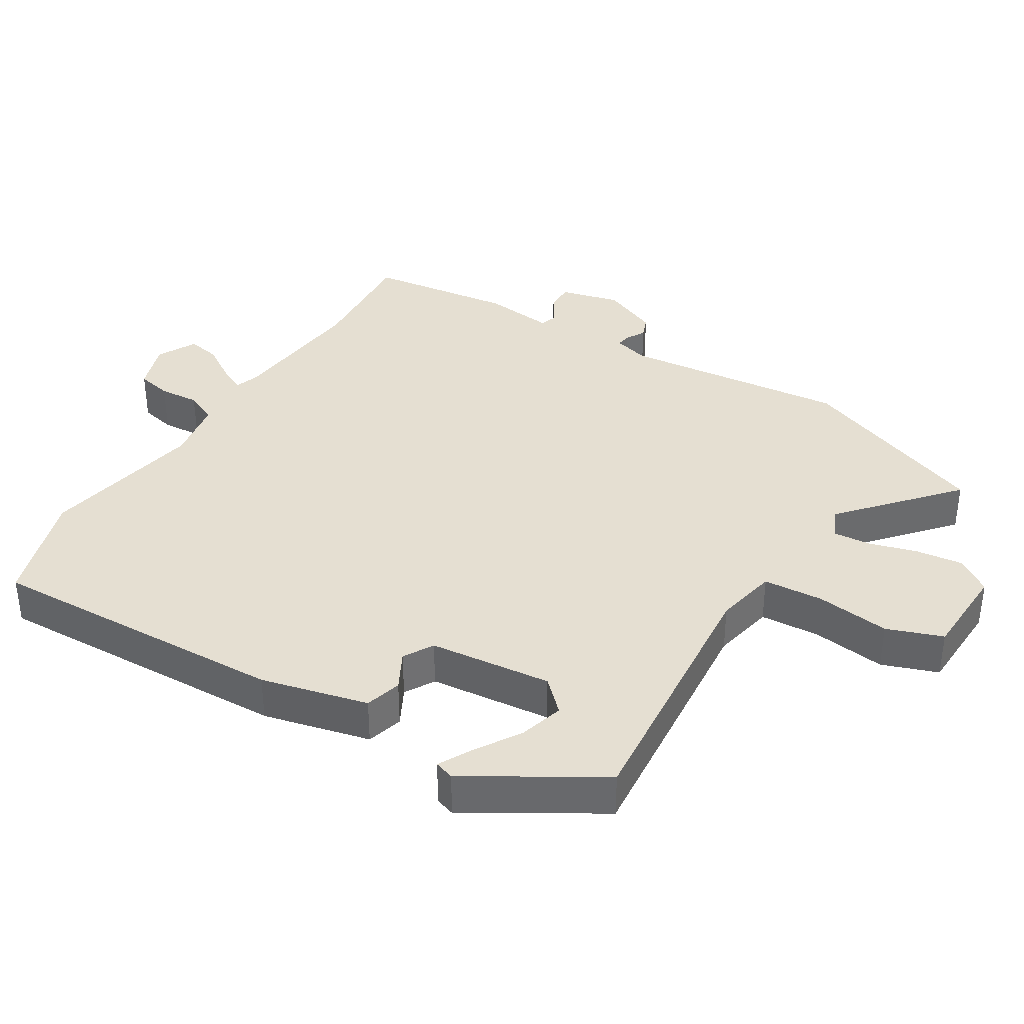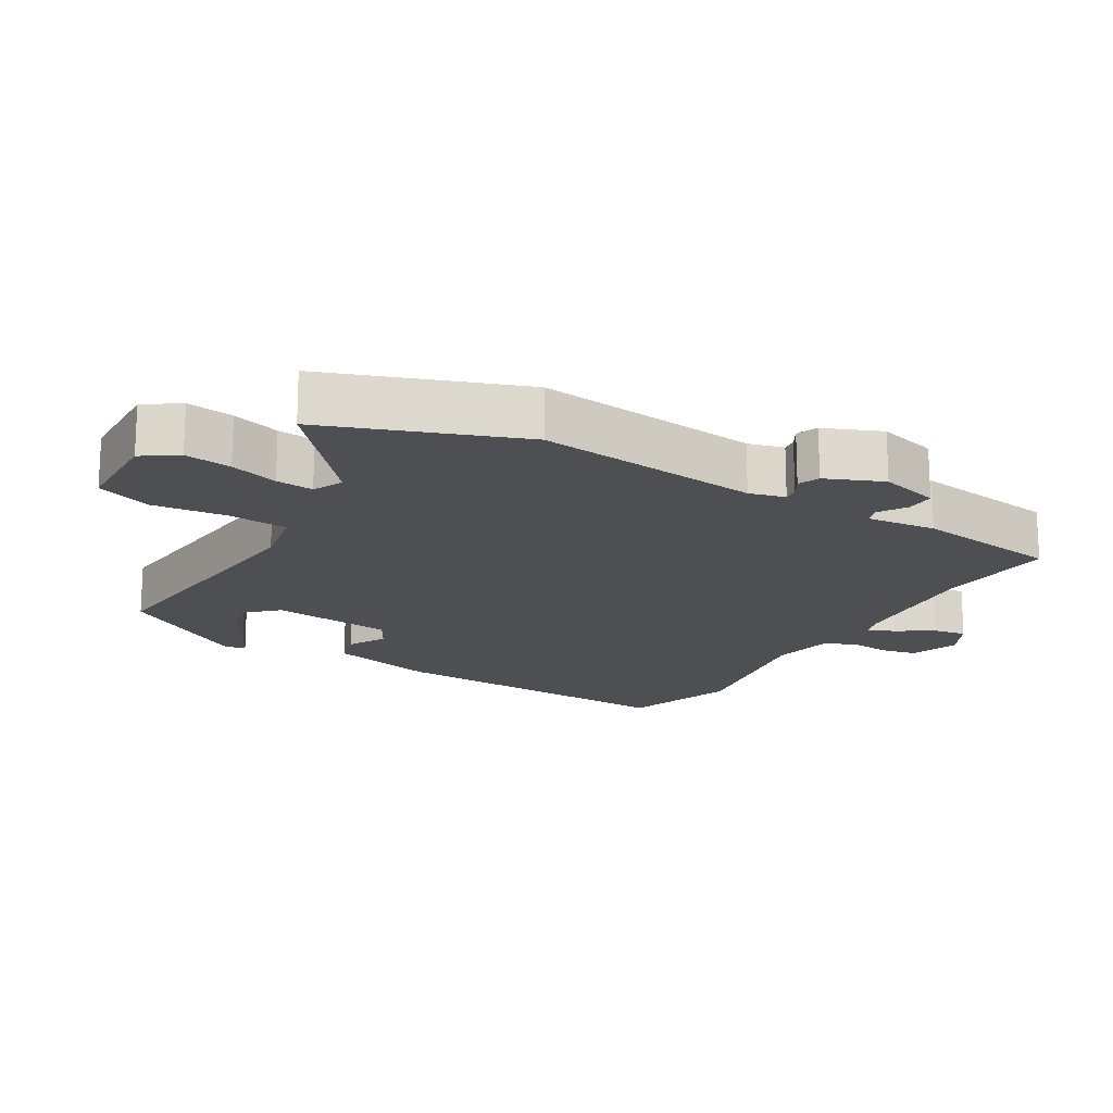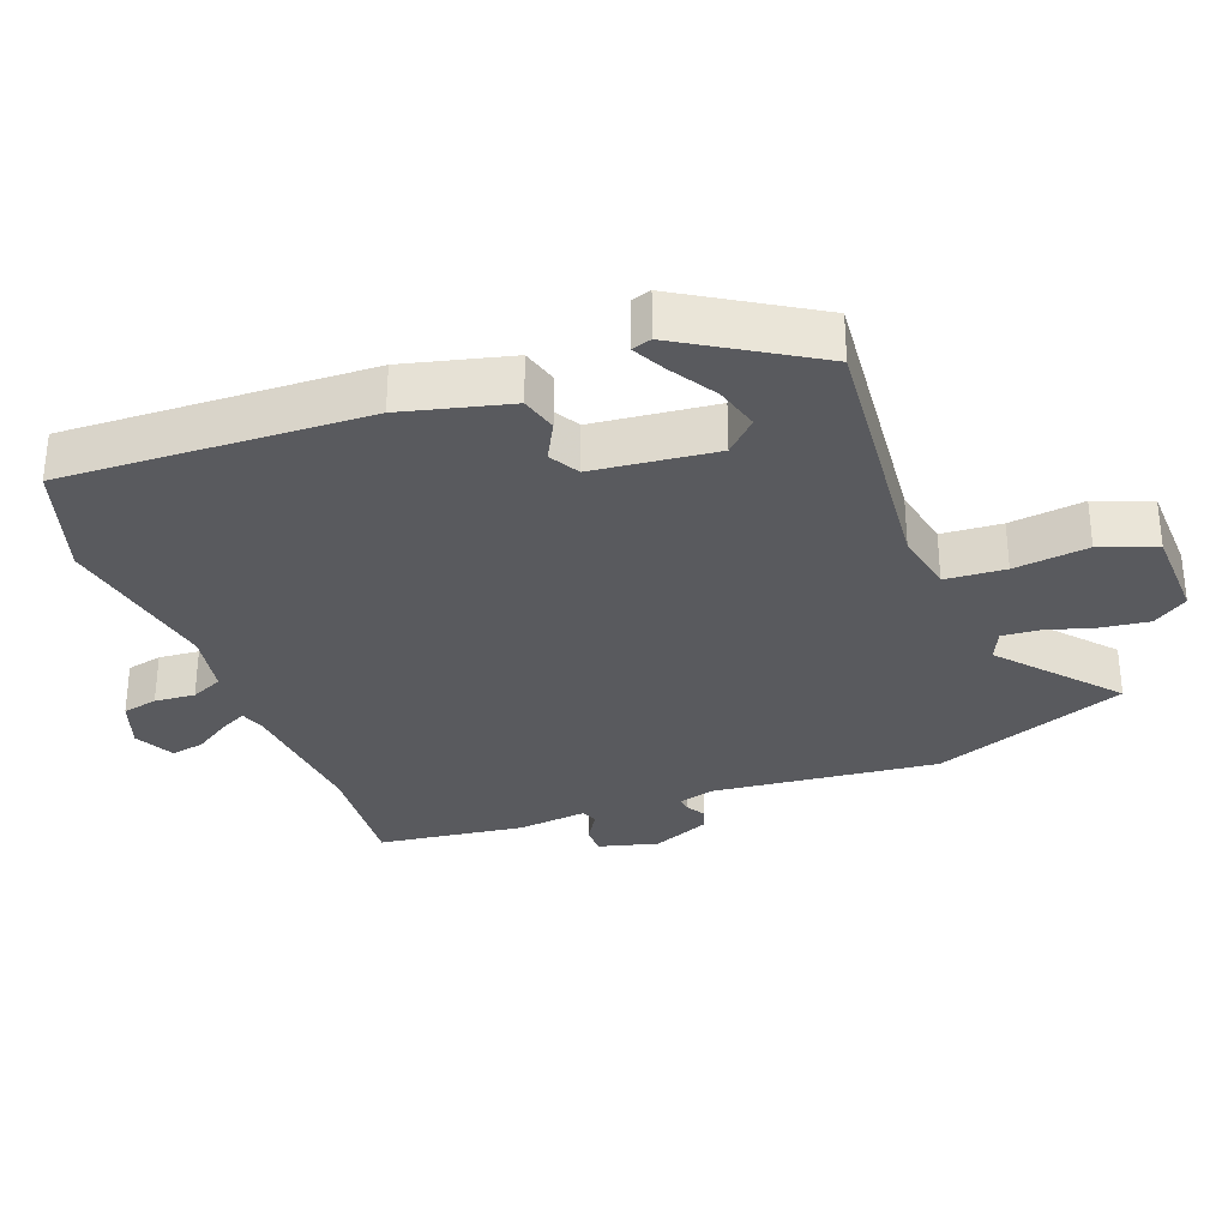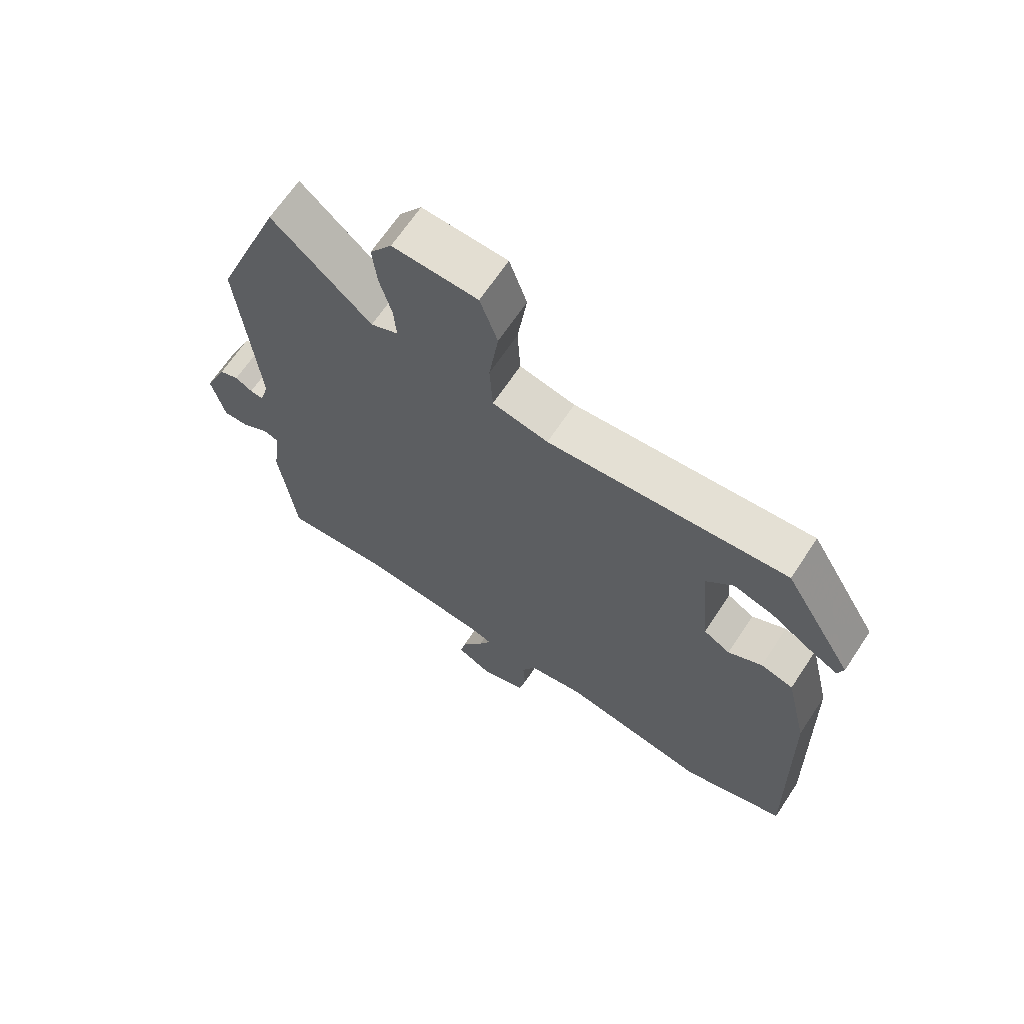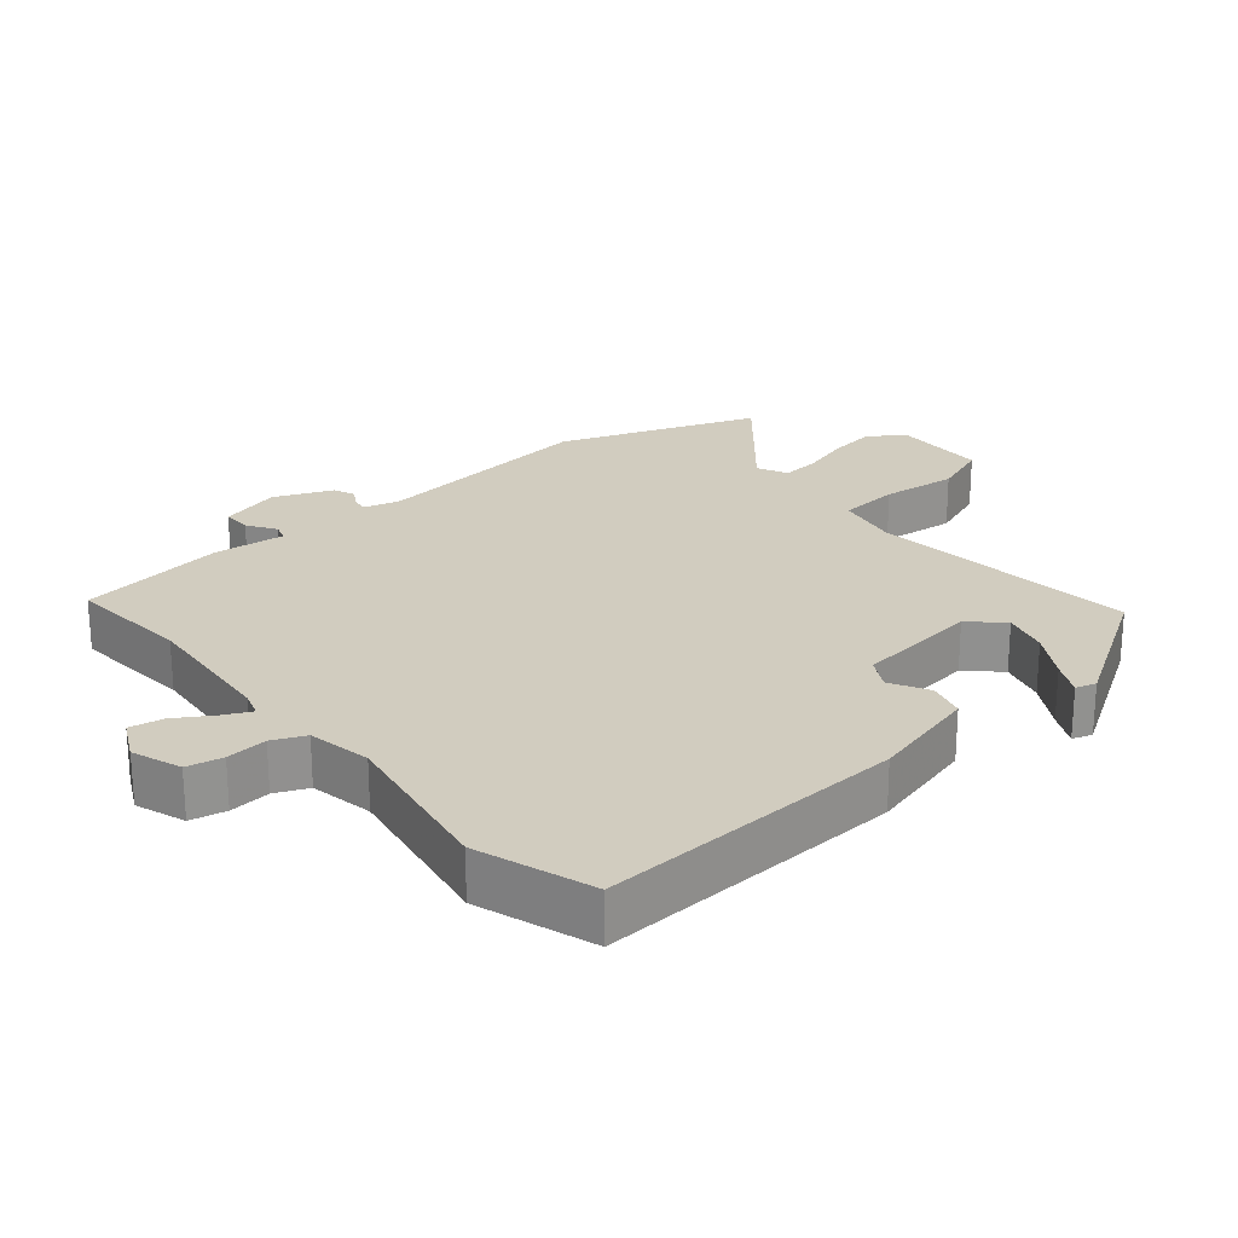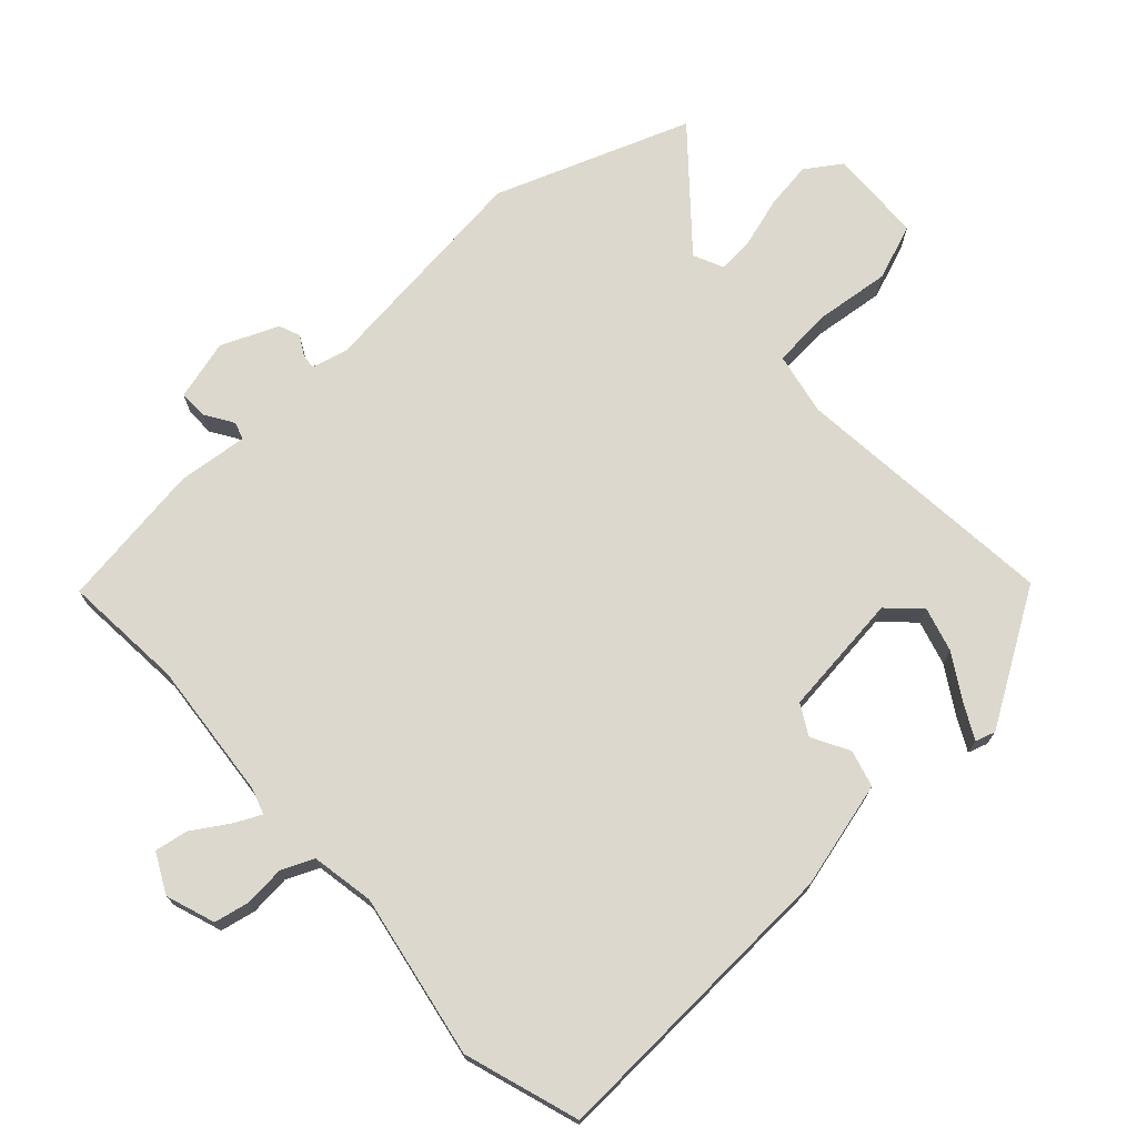
<metadata>
{"format":"obj","ext":"obj","renderer":"f3d","projection":"perspective","resolution":1024,"background":"white","views":[{"elev":37.3,"azim":-59.1,"up":"+Y"},{"elev":-17.7,"azim":58.2,"up":"+Y"},{"elev":-31.7,"azim":-70.3,"up":"+Y"},{"elev":66.6,"azim":-146.4,"up":"+Z"},{"elev":24.0,"azim":-131.5,"up":"+Y"},{"elev":72.6,"azim":-133.7,"up":"+Y"}]}
</metadata>
<code>
v 0.515 0.07 -0.501
v 0.336 0.07 -0.49
v 0.13 0.07 -0.513
v 0.093 0.07 -0.526
v 0.113 0.07 -0.565
v 0.148 0.07 -0.618
v 0.158 0.07 -0.667
v 0.1 0.07 -0.698
v 0.027 0.07 -0.674
v 0.015 0.07 -0.622
v 0.019 0.07 -0.562
v -0.003 0.07 -0.515
v -0.096 0.07 -0.5
v -0.338 0.07 -0.549
v -0.509 0.07 -0.497
v -0.498 0.07 -0.048
v -0.461 0.07 0.111
v -0.407 0.07 0.127
v -0.351 0.07 0.098
v -0.307 0.07 0.124
v -0.29 0.07 0.306
v -0.335 0.07 0.351
v -0.401 0.07 0.331
v -0.468 0.07 0.288
v -0.516 0.07 0.262
v -0.526 0.07 0.291
v -0.411 0.07 0.486
v -0.016 0.07 0.455
v 0.076 0.07 0.475
v 0.081 0.07 0.564
v 0.066 0.07 0.674
v 0.095 0.07 0.757
v 0.234 0.07 0.764
v 0.27 0.07 0.713
v 0.262 0.07 0.643
v 0.242 0.07 0.571
v 0.238 0.07 0.515
v 0.283 0.07 0.495
v 0.445 0.07 0.64
v 0.557 0.07 0.355
v 0.526 0.07 0.021
v 0.541 0.07 -0.032
v 0.563 0.07 -0.029
v 0.591 0.07 -0.012
v 0.623 0.07 -0.024
v 0.66 0.07 -0.108
v 0.638 0.07 -0.197
v 0.596 0.07 -0.197
v 0.553 0.07 -0.171
v 0.528 0.07 -0.18
v 0.541 0.07 -0.284
v 0.515 0 -0.501
v 0.336 0 -0.49
v 0.13 0 -0.513
v 0.093 0 -0.526
v 0.113 0 -0.565
v 0.148 0 -0.618
v 0.158 0 -0.667
v 0.1 0 -0.698
v 0.027 0 -0.674
v 0.015 0 -0.622
v 0.019 0 -0.562
v -0.003 0 -0.515
v -0.096 0 -0.5
v -0.338 0 -0.549
v -0.509 0 -0.497
v -0.498 0 -0.048
v -0.461 0 0.111
v -0.407 0 0.127
v -0.351 0 0.098
v -0.307 0 0.124
v -0.29 0 0.306
v -0.335 0 0.351
v -0.401 0 0.331
v -0.468 0 0.288
v -0.516 0 0.262
v -0.526 0 0.291
v -0.411 0 0.486
v -0.016 0 0.455
v 0.076 0 0.475
v 0.081 0 0.564
v 0.066 0 0.674
v 0.095 0 0.757
v 0.234 0 0.764
v 0.27 0 0.713
v 0.262 0 0.643
v 0.242 0 0.571
v 0.238 0 0.515
v 0.283 0 0.495
v 0.445 0 0.64
v 0.557 0 0.355
v 0.526 0 0.021
v 0.541 0 -0.032
v 0.563 0 -0.029
v 0.591 0 -0.012
v 0.623 0 -0.024
v 0.66 0 -0.108
v 0.638 0 -0.197
v 0.596 0 -0.197
v 0.553 0 -0.171
v 0.528 0 -0.18
v 0.541 0 -0.284
f 50 51 1 2
f 46 47 48 49
f 46 49 50
f 43 44 45 46
f 42 43 46 50
f 41 42 50 2
f 38 39 40 41
f 37 38 41 2
f 33 34 35 36
f 33 36 37
f 30 31 32 33
f 29 30 33 37
f 26 27 28
f 23 24 25 26
f 23 26 28
f 22 23 28
f 21 22 28 29
f 16 17 18 19
f 16 19 20
f 13 14 15 16
f 12 13 16 20
f 8 9 10 11
f 8 11 12
f 5 6 7 8
f 4 5 8 12
f 3 4 12 20
f 20 21 29 37
f 2 3 20 37
f 53 52 102 101
f 100 99 98 97
f 101 100 97
f 97 96 95 94
f 101 97 94 93
f 53 101 93 92
f 92 91 90 89
f 53 92 89 88
f 87 86 85 84
f 88 87 84
f 84 83 82 81
f 88 84 81 80
f 79 78 77
f 77 76 75 74
f 79 77 74
f 79 74 73
f 80 79 73 72
f 70 69 68 67
f 71 70 67
f 67 66 65 64
f 71 67 64 63
f 62 61 60 59
f 63 62 59
f 59 58 57 56
f 63 59 56 55
f 71 63 55 54
f 88 80 72 71
f 88 71 54 53
f 1 52 53 2
f 2 53 54 3
f 3 54 55 4
f 4 55 56 5
f 5 56 57 6
f 6 57 58 7
f 7 58 59 8
f 8 59 60 9
f 9 60 61 10
f 10 61 62 11
f 11 62 63 12
f 12 63 64 13
f 13 64 65 14
f 14 65 66 15
f 15 66 67 16
f 16 67 68 17
f 17 68 69 18
f 18 69 70 19
f 19 70 71 20
f 20 71 72 21
f 21 72 73 22
f 22 73 74 23
f 23 74 75 24
f 24 75 76 25
f 25 76 77 26
f 26 77 78 27
f 27 78 79 28
f 28 79 80 29
f 29 80 81 30
f 30 81 82 31
f 31 82 83 32
f 32 83 84 33
f 33 84 85 34
f 34 85 86 35
f 35 86 87 36
f 36 87 88 37
f 37 88 89 38
f 38 89 90 39
f 39 90 91 40
f 40 91 92 41
f 41 92 93 42
f 42 93 94 43
f 43 94 95 44
f 44 95 96 45
f 45 96 97 46
f 46 97 98 47
f 47 98 99 48
f 48 99 100 49
f 49 100 101 50
f 50 101 102 51
f 51 102 52 1

</code>
